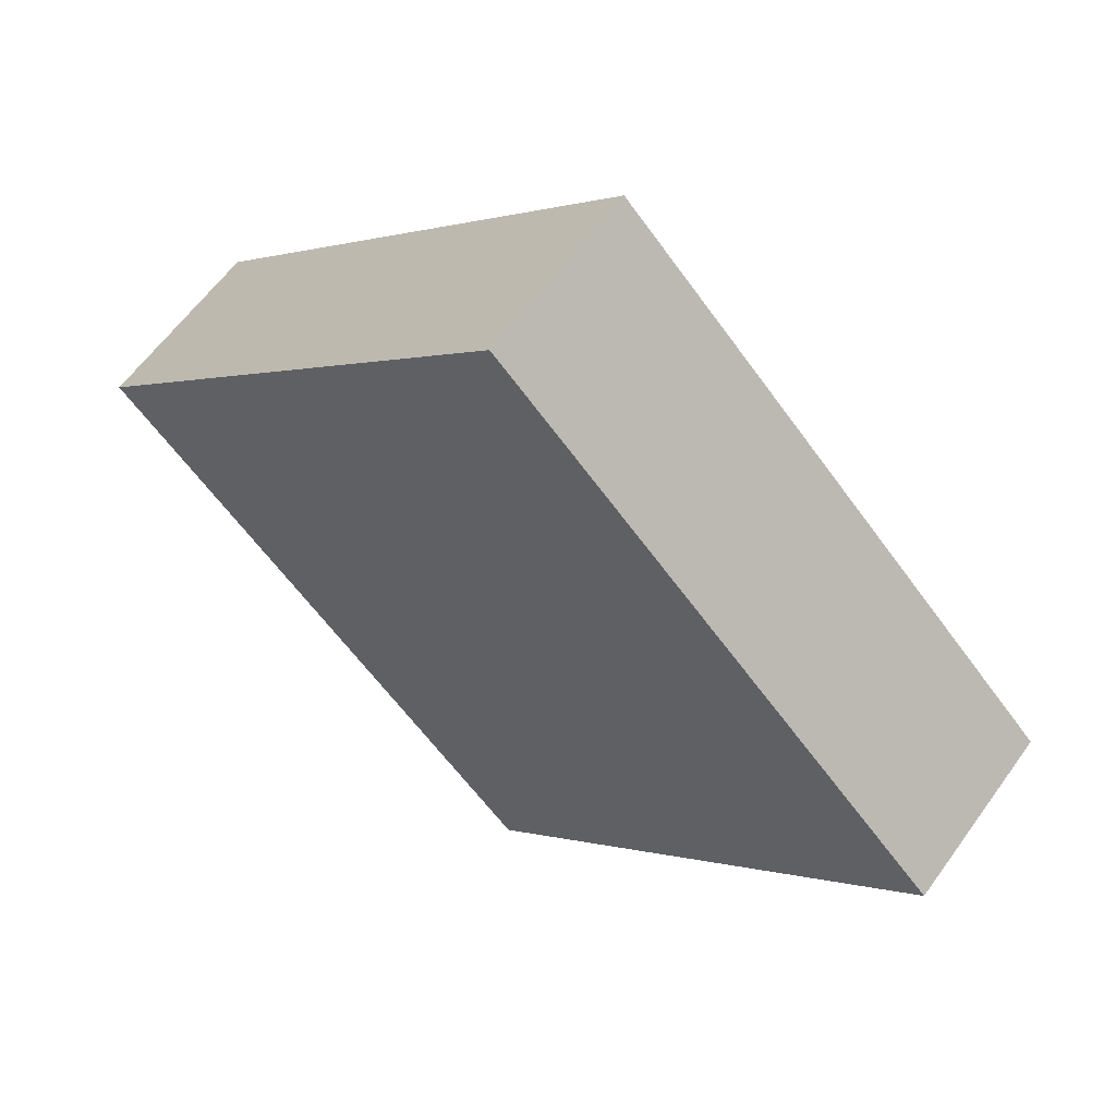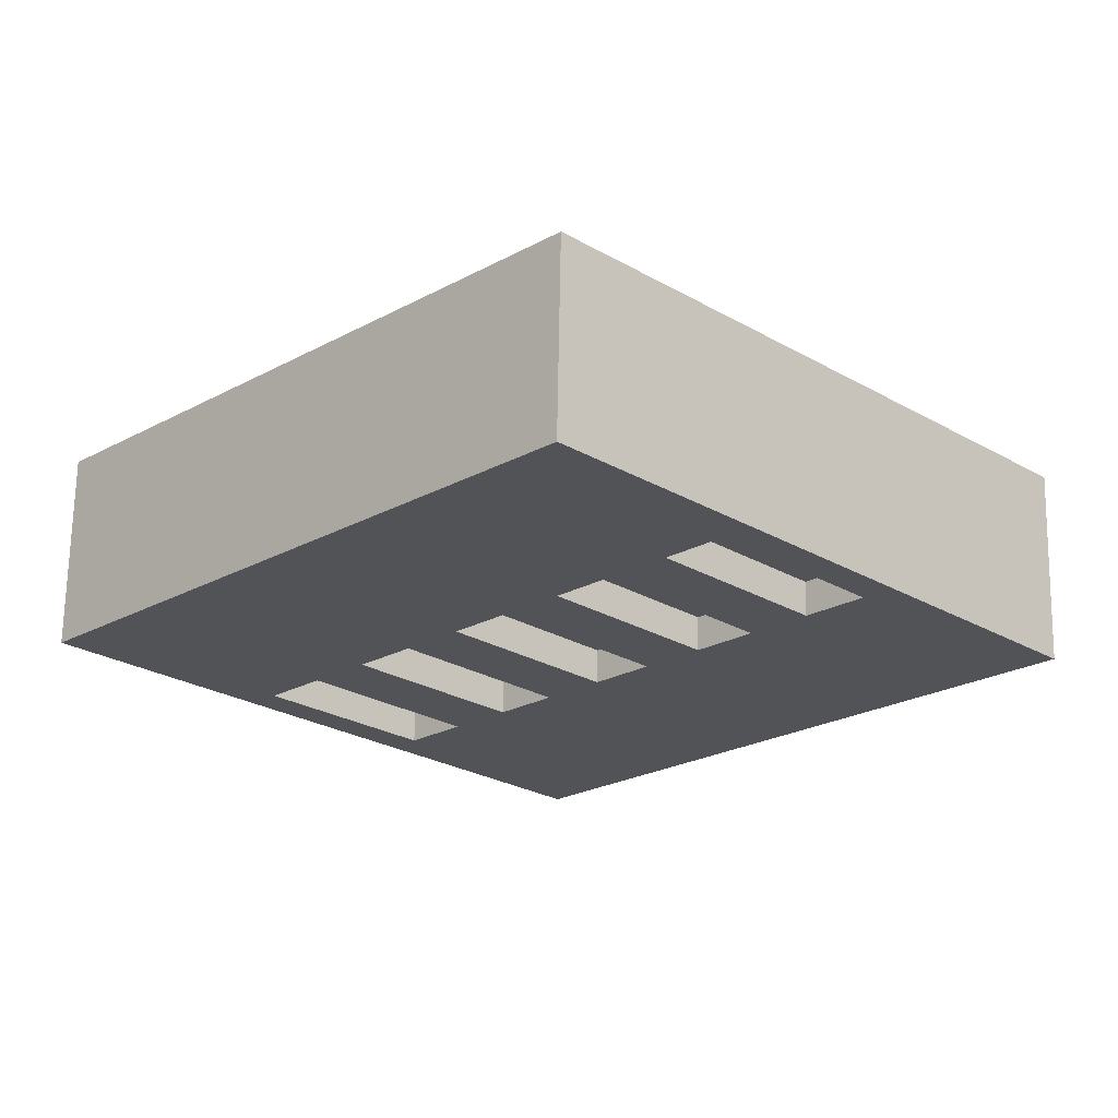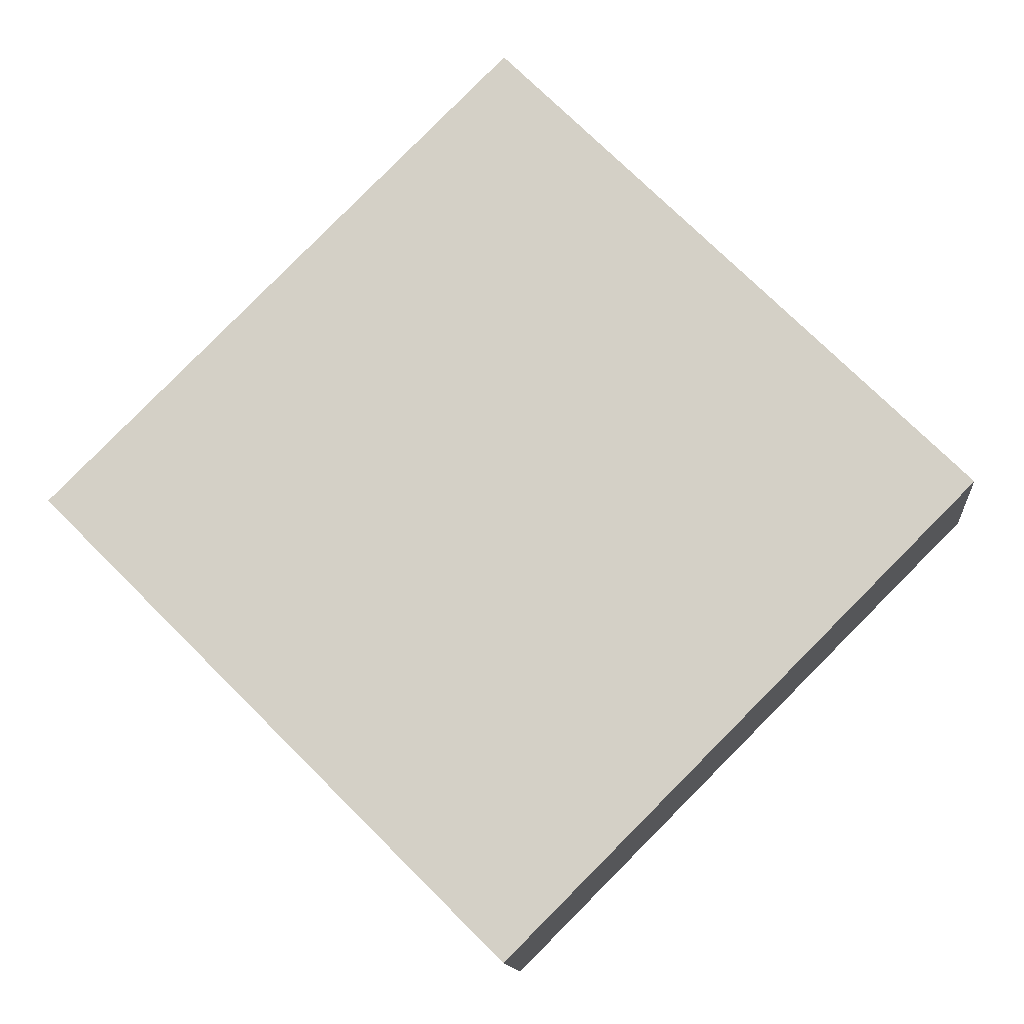
<metadata>
{"format":"obj","ext":"obj","renderer":"f3d","projection":"perspective","resolution":1024,"background":"white","views":[{"elev":60.4,"azim":35.4,"up":"+Z"},{"elev":67.6,"azim":-179.0,"up":"+Z"},{"elev":-13.0,"azim":5.1,"up":"+Z"}]}
</metadata>
<code>
v -0 -0 -5
v -5 -2 0
v -5 -0 0
v -5 -0 0
v -5 -2 0
v 1e-06 -2 5
v -0 -0 -5
v -0 -2 -5
v -5 -2 0
v -0 -2 -5
v 0 -2 0
v -5 -2 0
v -5 -2 0
v 0 -2 0
v 0 -2 0
v -5 -2 0
v 0 -2 0
v 1e-06 -2 5
v -2.664 -0 1.336
v -5 -0 0
v -2.914 -0 1.586
v -2.914 -0 1.586
v -5 -0 0
v -2.207 -0 2.293
v -2.664 -0 1.336
v -5 -0 0
v -2.664 -0 1.336
v -2.414 -0 1.086
v -5 -0 0
v -2.664 -0 1.336
v -1.914 -0 0.5858
v -5 -0 0
v -2.414 -0 1.086
v -2.207 -0 2.293
v -5 -0 0
v 1e-06 -0 5
v -1.914 -0 0.5858
v -1.664 -0 0.3358
v -5 -0 0
v -1.664 -0 0.3358
v -5 -0 0
v -1.664 -0 0.3358
v -1.414 -0 0.08579
v -5 -0 0
v -1.664 -0 0.3358
v -0.5 -0 0
v -5 -0 0
v -1.414 -0 0.08579
v -0.5 -0 0
v -0.9142 -0 -0.4142
v -5 -0 0
v -0.9142 -0 -0.4142
v -0 -0 -5
v -5 -0 0
v -5 -0 0
v 1e-06 -2 5
v 1e-06 -0 5
v -2.914 -0 1.586
v -2.914 -0.3536 1.586
v -2.664 -0 1.336
v -2.914 -0.3536 1.586
v -2.914 -0 1.586
v -2.207 -0 2.293
v -2.914 -0.3536 1.586
v -2.664 -0 1.336
v -2.664 -0 1.336
v -2.914 -0.3536 1.586
v -2.414 -0.3536 1.086
v -2.664 -0 1.336
v -2.414 -0.3536 1.086
v -2.914 -0.3536 1.586
v -1 -0.3536 2.5
v -2.914 -0.3536 1.586
v -2.207 -0 2.293
v -1.5 -0.3536 3
v -2.914 -0.3536 1.586
v -1.5 -0.3536 3
v -1 -0.3536 2.5
v -2.414 -0.3536 1.086
v -2.414 -0 1.086
v -2.664 -0 1.336
v -2.414 -0 1.086
v -2.414 -0.3536 1.086
v -1.707 -0 1.793
v -2.414 -0.3536 1.086
v -1 -0.3536 2.5
v -1.707 -0 1.793
v -1.724 -0 0.7756
v -1.914 -0 0.5858
v -2.414 -0 1.086
v -1.724 -0 0.7756
v -2.414 -0 1.086
v -1.707 -0 1.793
v -2.207 -0 2.293
v -1.5 -0 3
v -1.5 -0.3536 3
v -1.5 -0 3
v -2.207 -0 2.293
v 1e-06 -0 5
v -1.914 -0.3536 0.5858
v -1.914 -0 0.5858
v -1.724 -0 0.7756
v -1.914 -0 0.5858
v -1.914 -0.3536 0.5858
v -1.664 -0 0.3358
v -1.914 -0.3536 0.5858
v -1.724 -0 0.7756
v -1.219 -0 1.281
v -1.914 -0.3536 0.5858
v -1.414 -0.3536 0.08579
v -1.664 -0 0.3358
v -1.414 -0.3536 0.08579
v -1.914 -0.3536 0.5858
v -0 -0.3536 1.5
v -1.219 -0 1.281
v -1.207 -0 1.293
v -1.914 -0.3536 0.5858
v -1.914 -0.3536 0.5858
v -1.207 -0 1.293
v -0.5 -0.3536 2
v -1.914 -0.3536 0.5858
v -0.5 -0.3536 2
v -0 -0.3536 1.5
v -1.219 -0 1.281
v -1.724 -0 0.7756
v -1.707 -0 1.793
v -1.219 -0 1.281
v -1.707 -0 1.793
v -1.207 -0 1.293
v -1.207 -0 1.293
v -1.707 -0 1.793
v -1 -0 2.5
v -1.707 -0 1.793
v -1 -0.3536 2.5
v -1 -0 2.5
v -1.664 -0 0.3358
v -1.414 -0.3536 0.08579
v -1.664 -0 0.3358
v -1.414 -0.3536 0.08579
v -1.414 -0 0.08579
v -1.664 -0 0.3358
v -1.5 -0.3536 3
v -1.5 -0 3
v -1.25 -0 2.75
v -1 -0.3536 2.5
v -1.5 -0.3536 3
v -1.25 -0 2.75
v -1.25 -0 2.75
v -1.5 -0 3
v 1e-06 -0 5
v -1.414 -0 0.08579
v -1.414 -0.3536 0.08579
v -1.035 -0 0.4653
v -1.035 -0 0.4653
v -1.414 -0.3536 0.08579
v -0.7316 -0 0.7684
v -0.7316 -0 0.7684
v -1.414 -0.3536 0.08579
v -0.7071 -0 0.7929
v -1.414 -0.3536 0.08579
v -0 -0.3536 1.5
v -0.7071 -0 0.7929
v -0.4714 -0 0.02859
v -1.414 -0 0.08579
v -1.035 -0 0.4653
v -0.4714 -0 0.02859
v -0.5 -0 0
v -1.414 -0 0.08579
v -1 -0.3536 2.5
v -1.25 -0 2.75
v -1.25 -0 2.75
v -1.25 -0 2.75
v -1.25 -0 2.75
v 1e-06 -0 5
v -1 -0 2.5
v -1 -0.3536 2.5
v -1.25 -0 2.75
v -1 -0 2.5
v -1.25 -0 2.75
v 1e-06 -0 5
v -0.7143 -0 1.786
v -1.207 -0 1.293
v -1 -0 2.5
v -1.207 -0 1.293
v -0.7143 -0 1.786
v -0.5 -0.3536 2
v -0.2439 -0 0.2561
v -1.035 -0 0.4653
v -0.7316 -0 0.7684
v -0.3449 -0 0.1551
v -0.4714 -0 0.02859
v -1.035 -0 0.4653
v -0.2439 -0 0.2561
v -0.3449 -0 0.1551
v -1.035 -0 0.4653
v -0.5 -0 2
v -0.7143 -0 1.786
v -1 -0 2.5
v -0.5 -0 2
v -1 -0 2.5
v 1e-06 -0 5
v -0.9142 -0 -0.4142
v -0.9142 -0.3536 -0.4142
v -0.6642 -0 -0.6642
v -0.9142 -0.3536 -0.4142
v -0.9142 -0 -0.4142
v -0.5 -0 0
v -0.9142 -0.3536 -0.4142
v -0.4142 -0.3536 -0.9142
v -0.6642 -0 -0.6642
v -0.5 -0 0
v -0.4714 -0 0.02859
v -0.9142 -0.3536 -0.4142
v -0.4714 -0 0.02859
v -0.3449 -0 0.1551
v -0.9142 -0.3536 -0.4142
v -0.4142 -0.3536 -0.9142
v -0.9142 -0.3536 -0.4142
v 1 -0.3536 0.5
v -0.3449 -0 0.1551
v -0.2439 -0 0.2561
v -0.9142 -0.3536 -0.4142
v -0.2439 -0 0.2561
v -0.2357 -0 0.2643
v -0.9142 -0.3536 -0.4142
v -0.2357 -0 0.2643
v -0.2071 -0 0.2929
v -0.9142 -0.3536 -0.4142
v -0.9142 -0.3536 -0.4142
v -0.2071 -0 0.2929
v 0.5 -0.3536 1
v -0.9142 -0.3536 -0.4142
v 0.5 -0.3536 1
v 1 -0.3536 0.5
v -0.6642 -0 -0.6642
v -0 -0 -5
v -0.9142 -0 -0.4142
v -0.2357 -0 0.2643
v -0.7316 -0 0.7684
v -0.7071 -0 0.7929
v -0.2357 -0 0.2643
v -0.2439 -0 0.2561
v -0.7316 -0 0.7684
v -0.7143 -0 1.786
v -0.5 -0 2
v -0.5 -0.3536 2
v -0.1429 -0 0.3571
v -0.7071 -0 0.7929
v -0.4286 -0 1.071
v -0 -0.3536 1.5
v -0.4286 -0 1.071
v -0.7071 -0 0.7929
v -0.2357 -0 0.2643
v -0.7071 -0 0.7929
v -0.2071 -0 0.2929
v -0.1429 -0 0.3571
v -0.2071 -0 0.2929
v -0.7071 -0 0.7929
v -0.6642 -0 -0.6642
v -0.4142 -0.3536 -0.9142
v -0.6642 -0 -0.6642
v -0.6642 -0 -0.6642
v -0 -0 -5
v -0.6642 -0 -0.6642
v -0.4142 -0.3536 -0.9142
v -0.4142 -0 -0.9142
v -0.6642 -0 -0.6642
v -0.4142 -0 -0.9142
v -0 -0 -5
v -0.6642 -0 -0.6642
v -0.5 -0.3536 2
v -0.5 -0 2
v -0.25 -0 1.75
v -0 -0.3536 1.5
v -0.5 -0.3536 2
v -0.25 -0 1.75
v 1e-06 -0 5
v -0.25 -0 1.75
v -0.5 -0 2
v -0 -0 0.5
v -0.1429 -0 0.3571
v -0.4286 -0 1.071
v -0.4286 -0 1.071
v -0 -0.3536 1.5
v -0 -0 1.5
v -0 -0 0.5
v -0.4286 -0 1.071
v -0 -0 1.5
v -0.4142 -0 -0.9142
v -0.4142 -0.3536 -0.9142
v -0 -0 -0.5
v -0 -0 -0.5
v -0.4142 -0.3536 -0.9142
v 0.2929 -0 -0.2071
v -0.4142 -0.3536 -0.9142
v 1 -0.3536 0.5
v 0.2929 -0 -0.2071
v -0 -0 -0.5
v -0 -0 -5
v -0.4142 -0 -0.9142
v -0 -0.3536 1.5
v -0.25 -0 1.75
v -0.25 -0 1.75
v 1e-06 -0 5
v -0.25 -0 1.75
v -0.25 -0 1.75
v -0 -0 1.5
v -0 -0.3536 1.5
v -0.25 -0 1.75
v -0 -0 1.5
v -0.25 -0 1.75
v 1e-06 -0 5
v -0.2071 -0 0.2929
v -0.1429 -0 0.3571
v 0.5 -0.3536 1
v -0.1429 -0 0.3571
v -0 -0 0.5
v 0.5 -0.3536 1
v 5 -0 0
v -0 -2 -5
v -0 -0 -5
v -0 -2 -5
v 0 -2 0
v 0 -2 0
v 5 -2 0
v 0 -2 0
v -0 -2 -5
v 5 -0 0
v 5 -2 0
v -0 -2 -5
v -0 -0 -0.5
v 0.08579 -0 -1.414
v -0 -0 -5
v 0.08579 -0 -1.414
v 0.2114 -0 -1.54
v -0 -0 -5
v 0.2114 -0 -1.54
v 0.3338 -0 -1.662
v -0 -0 -5
v 0.3338 -0 -1.662
v 0.3358 -0 -1.664
v -0 -0 -5
v 0.3358 -0 -1.664
v 0.3358 -0 -1.664
v -0 -0 -5
v 0.3358 -0 -1.664
v 0.5858 -0 -1.914
v -0 -0 -5
v 0.5858 -0 -1.914
v 1.293 -0 -1.207
v -0 -0 -5
v 1.086 -0 -2.414
v 1.13 -0 -2.458
v -0 -0 -5
v 1.293 -0 -1.207
v 1.086 -0 -2.414
v -0 -0 -5
v 1.13 -0 -2.458
v 1.336 -0 -2.664
v -0 -0 -5
v 1.336 -0 -2.664
v 1.336 -0 -2.664
v -0 -0 -5
v 1.336 -0 -2.664
v 1.586 -0 -2.914
v -0 -0 -5
v 1.586 -0 -2.914
v 2.293 -0 -2.207
v -0 -0 -5
v 2.293 -0 -2.207
v 5 -0 0
v -0 -0 -5
v -0 -0 -0.5
v 0.2278 -0 -1.272
v 0.08579 -0 -1.414
v -0 -0 -0.5
v 0.2929 -0 -0.2071
v 0.2278 -0 -1.272
v 0 -0 0.5
v -0 -0 0.5
v -0 -0 1.5
v 0 -0 0.5
v -0 -0 1.5
v 1e-06 -0 5
v -0 -0 0.5
v 0 -0 0.5
v 0.5 -0.3536 1
v 1e-06 -2 5
v 0 -2 0
v 0 -2 0
v 5 -2 0
v 0 -2 0
v 0 -2 0
v 1e-06 -2 5
v 0 -2 0
v 5 -2 0
v 1e-06 -2 5
v 0 -2 0
v 0 -2 0
v 1e-06 -2 5
v 0 -2 0
v 0 -2 0
v 0 -0 0.5
v 1e-06 -0 5
v 0.5 -0 1
v 0 -0 0.5
v 0.5 -0 1
v 0.5 -0.3536 1
v 1e-06 -0 5
v 1e-06 -2 5
v 5 -2 0
v 0.75 -0 0.75
v 0.5 -0 1
v 1e-06 -0 5
v 0.75 -0 0.75
v 0.75 -0 0.75
v 1e-06 -0 5
v 1 -0 0.5
v 0.75 -0 0.75
v 1e-06 -0 5
v 1 -0 0.5
v 1e-06 -0 5
v 5 -0 0
v 1e-06 -0 5
v 5 -2 0
v 5 -0 0
v 0.08579 -0 -1.414
v 0.08579 -0.3536 -1.414
v 0.2114 -0 -1.54
v 0.08579 -0.3536 -1.414
v 0.08579 -0 -1.414
v 0.2278 -0 -1.272
v 0.2114 -0 -1.54
v 0.08579 -0.3536 -1.414
v 0.3338 -0 -1.662
v 0.08579 -0.3536 -1.414
v 0.2278 -0 -1.272
v 0.3889 -0 -1.111
v 0.3338 -0 -1.662
v 0.08579 -0.3536 -1.414
v 0.3358 -0 -1.664
v 0.08579 -0.3536 -1.414
v 0.3358 -0 -1.664
v 0.3358 -0 -1.664
v 0.08579 -0.3536 -1.414
v 0.5858 -0.3536 -1.914
v 0.3358 -0 -1.664
v 0.3889 -0 -1.111
v 0.7929 -0 -0.7071
v 0.08579 -0.3536 -1.414
v 0.5858 -0.3536 -1.914
v 0.08579 -0.3536 -1.414
v 2 -0.3536 -0.5
v 0.08579 -0.3536 -1.414
v 0.7929 -0 -0.7071
v 1.5 -0.3536 -0
v 0.08579 -0.3536 -1.414
v 1.5 -0.3536 -0
v 2 -0.3536 -0.5
v 0.2929 -0 -0.2071
v 0.3889 -0 -1.111
v 0.2278 -0 -1.272
v 0.2929 -0 -0.2071
v 0.5 -0 0
v 0.3889 -0 -1.111
v 1 -0.3536 0.5
v 0.5 -0 0
v 0.2929 -0 -0.2071
v 0.5858 -0.3536 -1.914
v 0.5858 -0 -1.914
v 0.3358 -0 -1.664
v 0.5 -0 0
v 0.7929 -0 -0.7071
v 0.3889 -0 -1.111
v 0.5 -0.3536 1
v 0.5 -0 1
v 0.75 -0 0.75
v 0.75 -0 0.75
v 0.5 -0.3536 1
v 0.75 -0 0.75
v 1 -0.3536 0.5
v 0.5 -0.3536 1
v 0.75 -0 0.75
v 0.5 -0 0
v 1.5 -0 0
v 0.7929 -0 -0.7071
v 0.5 -0 0
v 1 -0.3536 0.5
v 1 -0 0.5
v 0.5 -0 0
v 1 -0 0.5
v 1.5 -0 0
v 0.5858 -0 -1.914
v 0.5858 -0.3536 -1.914
v 1.293 -0 -1.207
v 0.5858 -0.3536 -1.914
v 2 -0.3536 -0.5
v 1.293 -0 -1.207
v 1 -0 0.5
v 1 -0.3536 0.5
v 0.75 -0 0.75
v 0.7929 -0 -0.7071
v 1.5 -0 0
v 1.5 -0.3536 -0
v 1.5 -0 0
v 1 -0 0.5
v 1.5 -0 0
v 1.5 -0 0
v 1 -0 0.5
v 5 -0 0
v 1.086 -0 -2.414
v 1.086 -0.3536 -2.414
v 1.13 -0 -2.458
v 1.086 -0.3536 -2.414
v 1.086 -0 -2.414
v 1.2 -0 -2.3
v 1.13 -0 -2.458
v 1.086 -0.3536 -2.414
v 1.336 -0 -2.664
v 1.2 -0 -2.3
v 1.793 -0 -1.707
v 1.086 -0.3536 -2.414
v 1.086 -0.3536 -2.414
v 1.336 -0 -2.664
v 1.336 -0 -2.664
v 1.086 -0.3536 -2.414
v 1.586 -0.3536 -2.914
v 1.336 -0 -2.664
v 1.586 -0.3536 -2.914
v 1.086 -0.3536 -2.414
v 3 -0.3536 -1.5
v 1.086 -0.3536 -2.414
v 1.793 -0 -1.707
v 2.5 -0.3536 -1
v 1.086 -0.3536 -2.414
v 2.5 -0.3536 -1
v 3 -0.3536 -1.5
v 1.293 -0 -1.207
v 1.2 -0 -2.3
v 1.086 -0 -2.414
v 1.293 -0 -1.207
v 2 -0 -0.5
v 1.2 -0 -2.3
v 2 -0 -0.5
v 1.793 -0 -1.707
v 1.2 -0 -2.3
v 1.293 -0 -1.207
v 2 -0.3536 -0.5
v 2 -0 -0.5
v 1.586 -0.3536 -2.914
v 1.586 -0 -2.914
v 1.336 -0 -2.664
v 1.5 -0.3536 -0
v 1.5 -0 0
v 1.75 -0 -0.25
v 1.75 -0 -0.25
v 1.5 -0.3536 -0
v 1.75 -0 -0.25
v 2 -0.3536 -0.5
v 1.5 -0.3536 -0
v 1.75 -0 -0.25
v 1.5 -0 0
v 1.5 -0 0
v 5 -0 0
v 1.5 -0 0
v 5 -0 0
v 1.75 -0 -0.25
v 1.586 -0 -2.914
v 1.586 -0.3536 -2.914
v 2.293 -0 -2.207
v 1.586 -0.3536 -2.914
v 3 -0.3536 -1.5
v 2.293 -0 -2.207
v 1.75 -0 -0.25
v 5 -0 0
v 1.75 -0 -0.25
v 2 -0 -0.5
v 2 -0.3536 -0.5
v 1.75 -0 -0.25
v 1.75 -0 -0.25
v 5 -0 0
v 2 -0 -0.5
v 2 -0 -0.5
v 2.5 -0 -1
v 1.793 -0 -1.707
v 1.793 -0 -1.707
v 2.5 -0 -1
v 2.5 -0.3536 -1
v 2 -0 -0.5
v 5 -0 0
v 2.5 -0 -1
v 2.293 -0 -2.207
v 3 -0.3536 -1.5
v 3 -0 -1.5
v 3 -0 -1.5
v 5 -0 0
v 2.293 -0 -2.207
v 2.5 -0.3536 -1
v 2.5 -0 -1
v 2.75 -0 -1.25
v 2.75 -0 -1.25
v 2.5 -0.3536 -1
v 2.75 -0 -1.25
v 3 -0.3536 -1.5
v 2.5 -0.3536 -1
v 2.75 -0 -1.25
v 2.5 -0 -1
v 5 -0 0
v 2.75 -0 -1.25
v 2.75 -0 -1.25
v 5 -0 0
v 2.75 -0 -1.25
v 3 -0 -1.5
v 3 -0.3536 -1.5
v 2.75 -0 -1.25
v 2.75 -0 -1.25
v 5 -0 0
v 3 -0 -1.5
f 1 2 3
f 4 5 6
f 7 8 9
f 10 11 12
f 13 14 15
f 16 17 18
f 19 20 21
f 22 23 24
f 25 26 27
f 28 29 30
f 31 32 33
f 34 35 36
f 37 38 39
f 40 41 42
f 43 44 45
f 46 47 48
f 49 50 51
f 52 53 54
f 55 56 57
f 58 59 60
f 61 62 63
f 64 65 66
f 67 68 69
f 70 71 72
f 73 74 75
f 76 77 78
f 79 80 81
f 82 83 84
f 85 86 87
f 88 89 90
f 91 92 93
f 94 95 96
f 97 98 99
f 100 101 102
f 103 104 105
f 106 107 108
f 109 110 111
f 112 113 114
f 115 116 117
f 118 119 120
f 121 122 123
f 124 125 126
f 127 128 129
f 130 131 132
f 133 134 135
f 136 137 138
f 139 140 141
f 142 143 144
f 145 146 147
f 148 149 150
f 151 152 153
f 154 155 156
f 157 158 159
f 160 161 162
f 163 164 165
f 166 167 168
f 169 170 171
f 172 173 174
f 175 176 177
f 178 179 180
f 181 182 183
f 184 185 186
f 187 188 189
f 190 191 192
f 193 194 195
f 196 197 198
f 199 200 201
f 202 203 204
f 205 206 207
f 208 209 210
f 211 212 213
f 214 215 216
f 217 218 219
f 220 221 222
f 223 224 225
f 226 227 228
f 229 230 231
f 232 233 234
f 235 236 237
f 238 239 240
f 241 242 243
f 244 245 246
f 247 248 249
f 250 251 252
f 253 254 255
f 256 257 258
f 259 260 261
f 262 263 264
f 265 266 267
f 268 269 270
f 271 272 273
f 274 275 276
f 277 278 279
f 280 281 282
f 283 284 285
f 286 287 288
f 289 290 291
f 292 293 294
f 295 296 297
f 298 299 300
f 301 302 303
f 304 305 306
f 307 308 309
f 310 311 312
f 313 314 315
f 316 317 318
f 319 320 321
f 322 323 324
f 325 326 327
f 328 329 330
f 331 332 333
f 334 335 336
f 337 338 339
f 340 341 342
f 343 344 345
f 346 347 348
f 349 350 351
f 352 353 354
f 355 356 357
f 358 359 360
f 361 362 363
f 364 365 366
f 367 368 369
f 370 371 372
f 373 374 375
f 376 377 378
f 379 380 381
f 382 383 384
f 385 386 387
f 388 389 390
f 391 392 393
f 394 395 396
f 397 398 399
f 400 401 402
f 403 404 405
f 406 407 408
f 409 410 411
f 412 413 414
f 415 416 417
f 418 419 420
f 421 422 423
f 424 425 426
f 427 428 429
f 430 431 432
f 433 434 435
f 436 437 438
f 439 440 441
f 442 443 444
f 445 446 447
f 448 449 450
f 451 452 453
f 454 455 456
f 457 458 459
f 460 461 462
f 463 464 465
f 466 467 468
f 469 470 471
f 472 473 474
f 475 476 477
f 478 479 480
f 481 482 483
f 484 485 486
f 487 488 489
f 490 491 492
f 493 494 495
f 496 497 498
f 499 500 501
f 502 503 504
f 505 506 507
f 508 509 510
f 511 512 513
f 514 515 516
f 517 518 519
f 520 521 522
f 523 524 525
f 526 527 528
f 529 530 531
f 532 533 534
f 535 536 537
f 538 539 540
f 541 542 543
f 544 545 546
f 547 548 549
f 550 551 552
f 553 554 555
f 556 557 558
f 559 560 561
f 562 563 564
f 565 566 567
f 568 569 570
f 571 572 573
f 574 575 576
f 577 578 579
f 580 581 582
f 583 584 585
f 586 587 588
f 589 590 591
f 592 593 594
f 595 596 597
f 598 599 600
f 601 602 603
f 604 605 606
f 607 608 609
f 610 611 612
f 613 614 615
f 616 617 618

</code>
